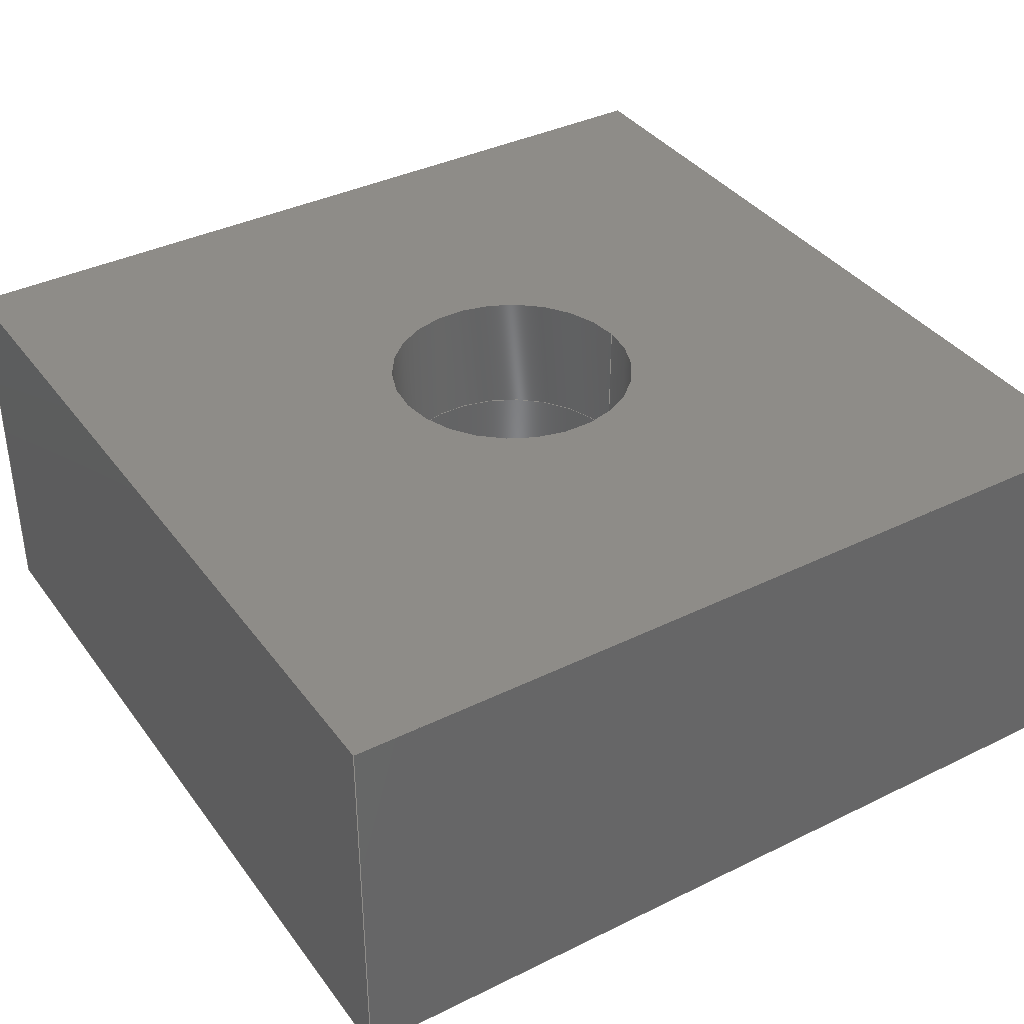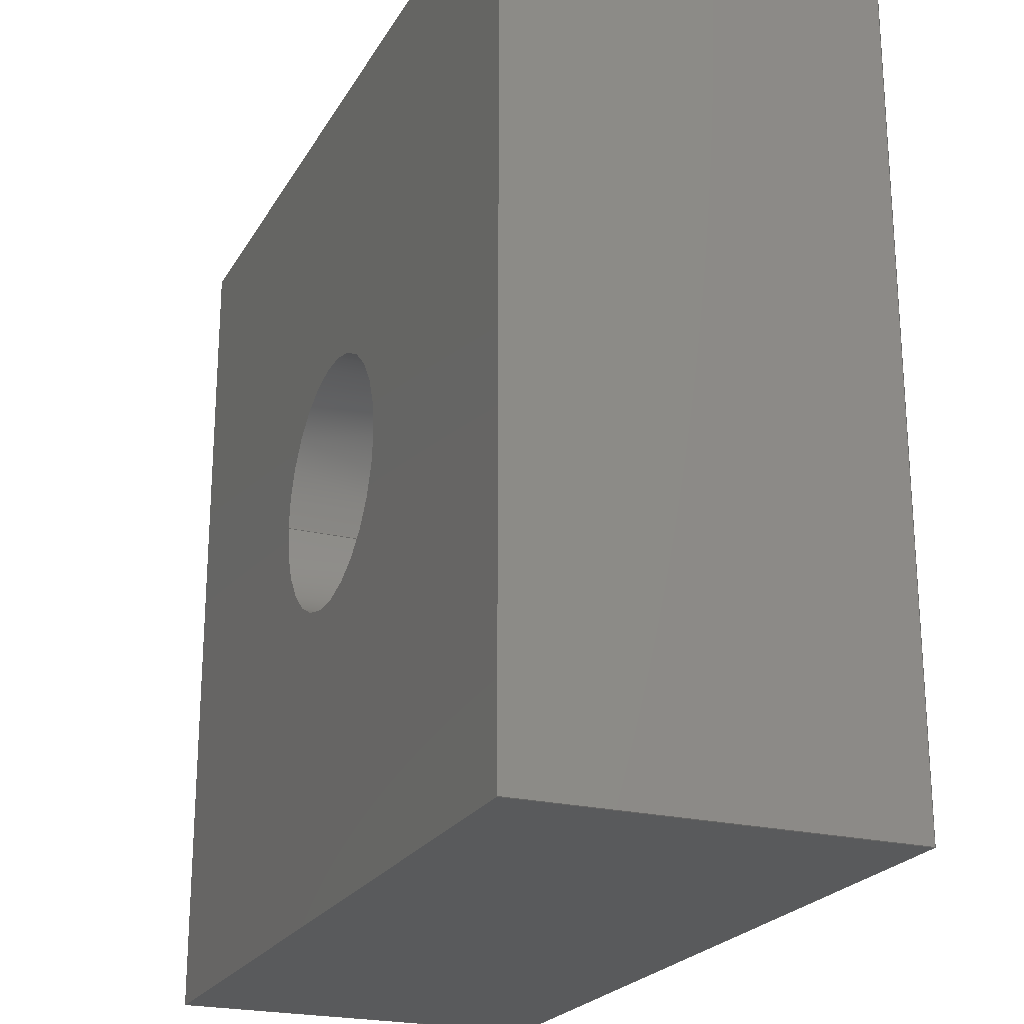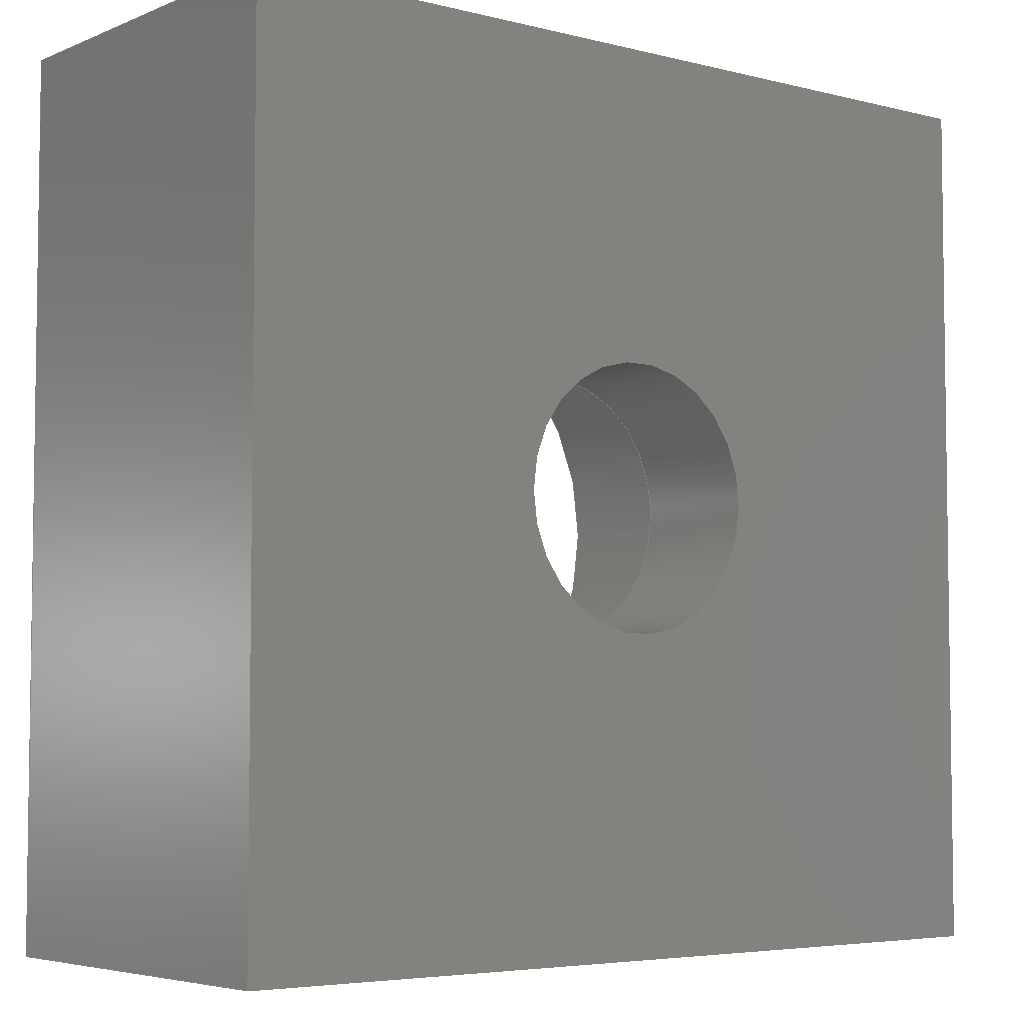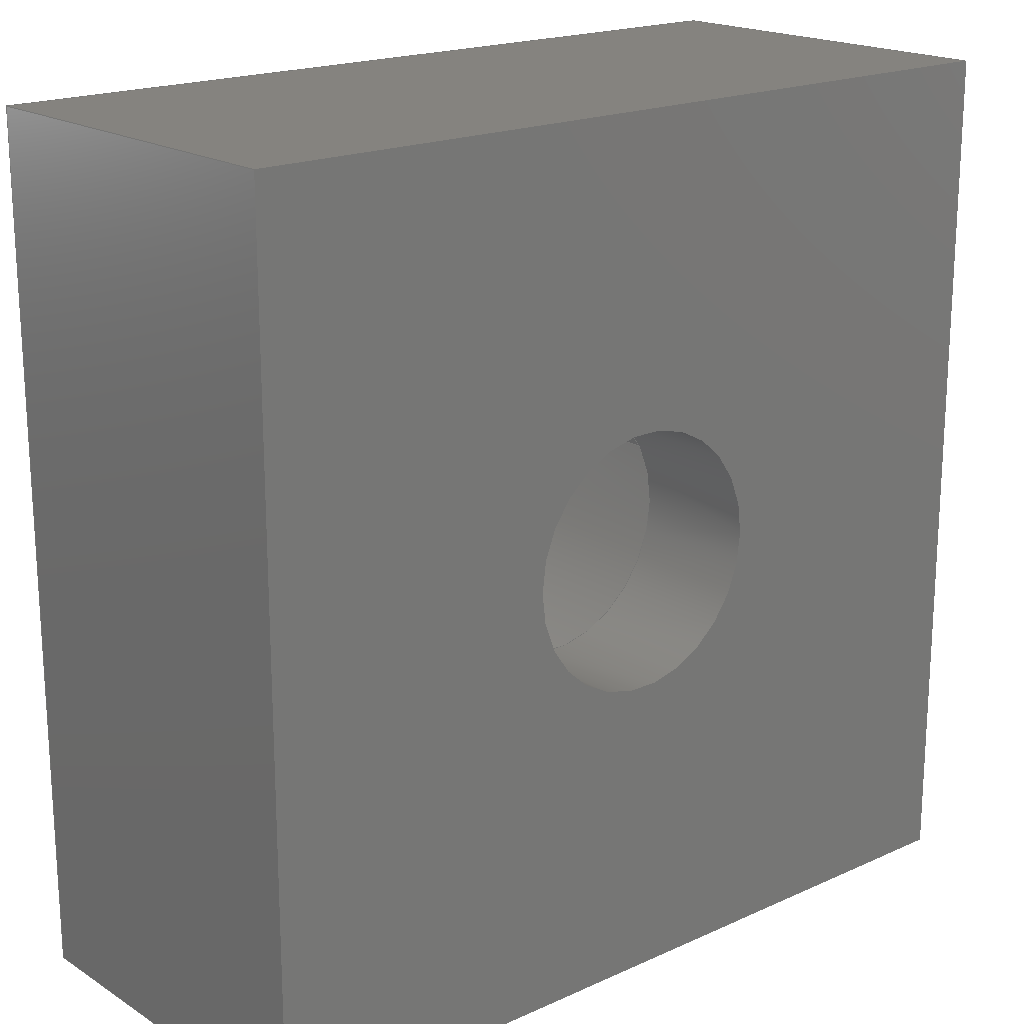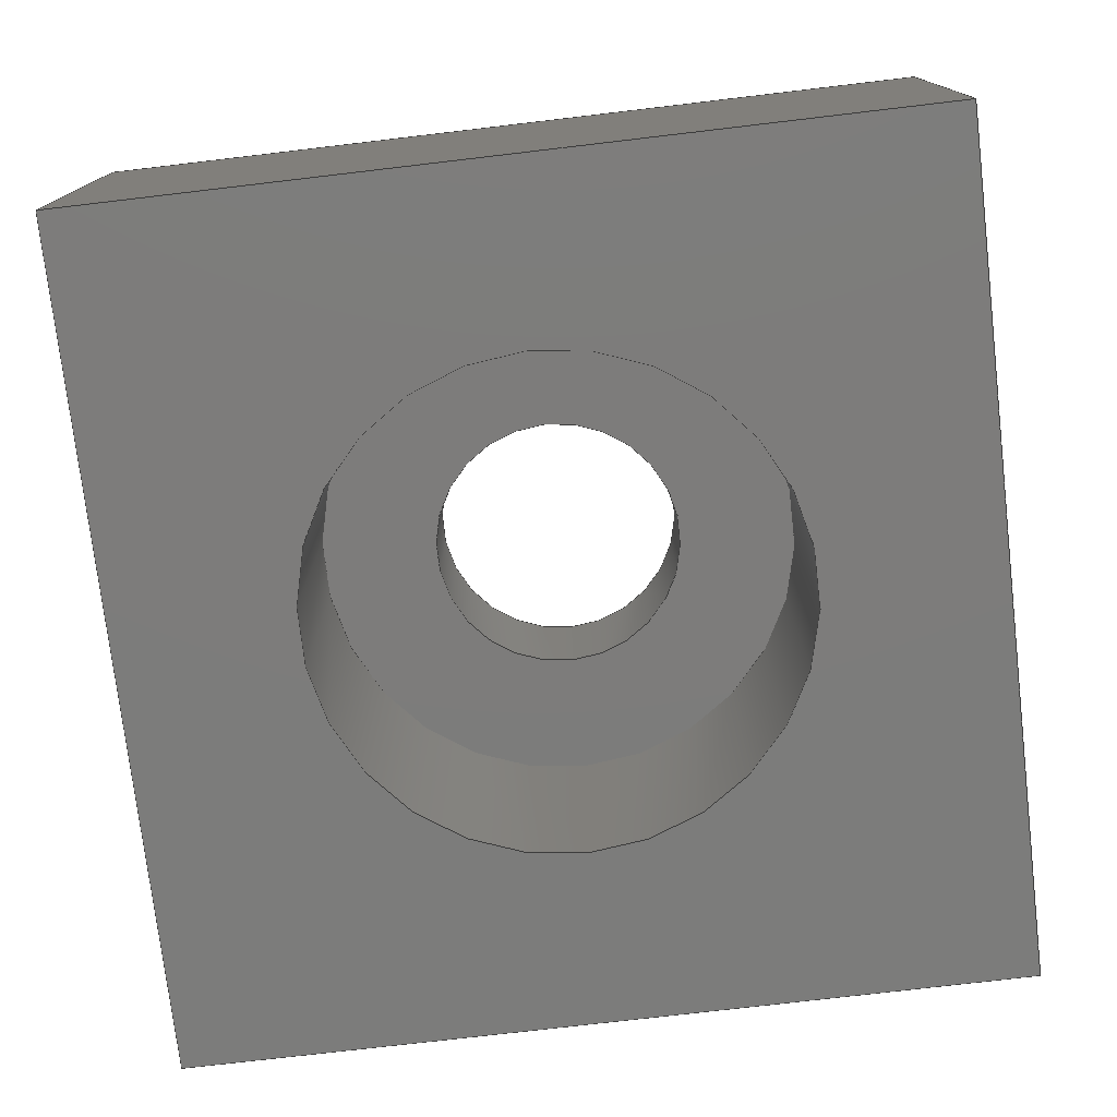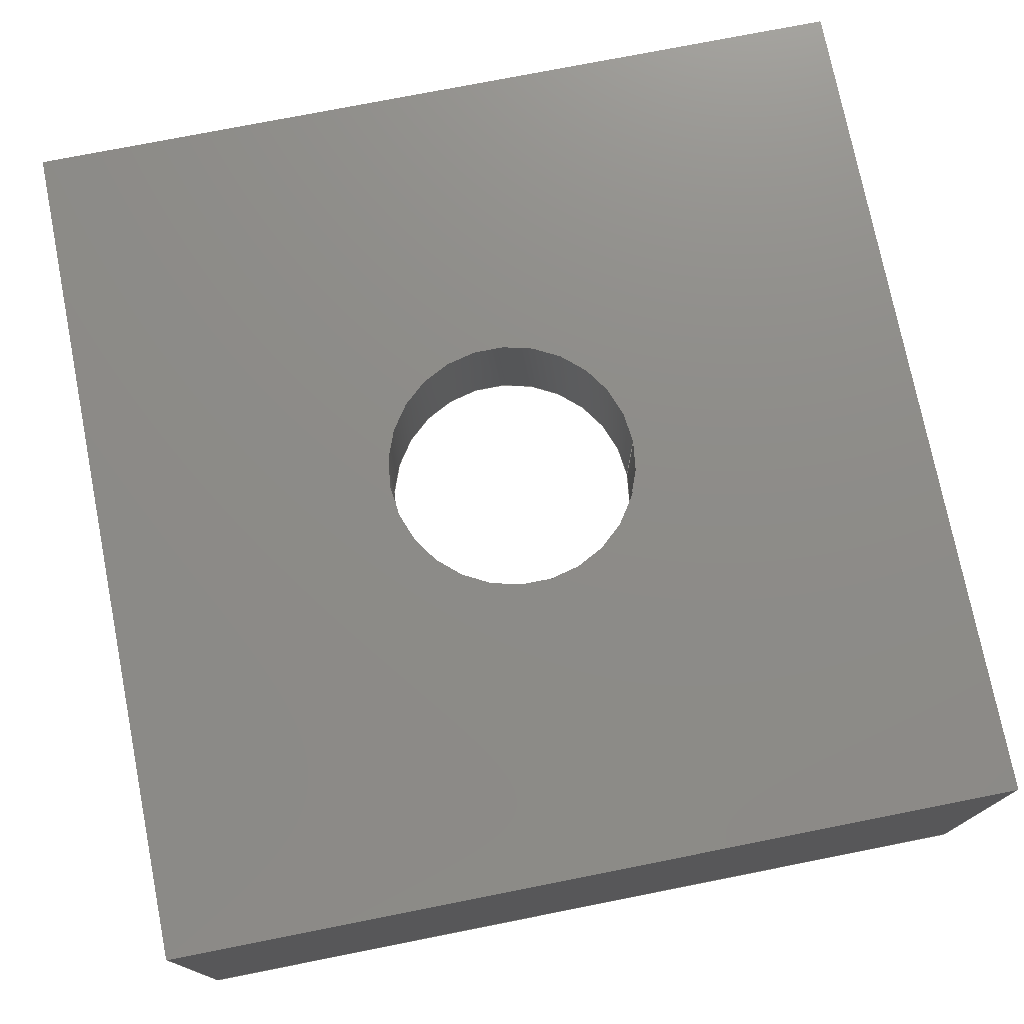
<metadata>
{"format":"step","ext":"stp","renderer":"f3d","projection":"perspective","resolution":1024,"background":"white","views":[{"elev":37.6,"azim":147.9,"up":"+Z"},{"elev":-22.6,"azim":67.2,"up":"+Y"},{"elev":-5.0,"azim":-38.5,"up":"+Y"},{"elev":19.0,"azim":-40.5,"up":"+Y"},{"elev":-75.8,"azim":96.7,"up":"+Z"},{"elev":75.1,"azim":168.8,"up":"+Z"}]}
</metadata>
<code>
ISO-10303-21;
DATA;
#1=STYLED_ITEM('NAME_0',(#9),#241);
#2=MECHANICAL_DESIGN_GEOMETRIC_PRESENTATION_REPRESENTATION('NAME_0',(#1),
#24);
#3=COLOUR_RGB('',0.8824,0.8824,0.8824);
#4=FILL_AREA_STYLE_COLOUR('NAME_0',#3);
#5=FILL_AREA_STYLE('NAME_0',(#4));
#6=SURFACE_STYLE_FILL_AREA(#5);
#7=SURFACE_SIDE_STYLE('NAME_0',(#6));
#8=SURFACE_STYLE_USAGE(.POSITIVE.,#7);
#9=PRESENTATION_STYLE_ASSIGNMENT((#8));
#10=PRODUCT_DEFINITION_CONTEXT('part definition',#17,'design');
#11=SHAPE_DEFINITION_REPRESENTATION(#12,#242);
#12=PRODUCT_DEFINITION_SHAPE('PRODUCT_VERSION_ID',
'PRODUCT_VERSION_DESCR',#13);
#13=PRODUCT_DEFINITION('PRODUCT_VERSION_ID','PRODUCT_VERSION_DESCR',#14,
#10);
#14=PRODUCT_DEFINITION_FORMATION_WITH_SPECIFIED_SOURCE(
'PRODUCT_VERSION_ID','PRODUCT_VERSION_DESCR',#19,.MADE.);
#15=PRODUCT_RELATED_PRODUCT_CATEGORY('part','part',(#19));
#16=APPLICATION_PROTOCOL_DEFINITION('Draft International Standard',
'automotive_design',1994,#17);
#17=APPLICATION_CONTEXT('automotive_Design');
#18=PRODUCT_CONTEXT('3D Mechanical Parts',#17,'mechanical');
#19=PRODUCT('','center_adapter','',(#18));
#20=(
LENGTH_UNIT()
NAMED_UNIT(*)
SI_UNIT(.CENTI.,.METRE.)
);
#21=(
NAMED_UNIT(*)
PLANE_ANGLE_UNIT()
SI_UNIT($,.RADIAN.)
);
#22=(
NAMED_UNIT(*)
SI_UNIT($,.STERADIAN.)
SOLID_ANGLE_UNIT()
);
#23=UNCERTAINTY_MEASURE_WITH_UNIT(LENGTH_MEASURE(1e-06),#20,
'DISTANCE_ACCURACY_VALUE',
'Maximum model space distance between geometric entities at asserted co
nnectivities');
#24=(
GEOMETRIC_REPRESENTATION_CONTEXT(3)
GLOBAL_UNCERTAINTY_ASSIGNED_CONTEXT((#23))
GLOBAL_UNIT_ASSIGNED_CONTEXT((#22,#21,#20))
REPRESENTATION_CONTEXT('ID1','3D')
);
#25=CYLINDRICAL_SURFACE('',#158,0.29);
#26=CYLINDRICAL_SURFACE('',#162,0.15);
#27=CIRCLE('',#154,0.29);
#28=CIRCLE('',#159,0.29);
#29=CIRCLE('',#161,0.15);
#30=CIRCLE('',#163,0.15);
#31=VERTEX_POINT('',#198);
#32=VERTEX_POINT('',#199);
#33=VERTEX_POINT('',#201);
#34=VERTEX_POINT('',#203);
#35=VERTEX_POINT('',#207);
#36=VERTEX_POINT('',#209);
#37=VERTEX_POINT('',#211);
#38=VERTEX_POINT('',#215);
#39=VERTEX_POINT('',#219);
#40=VERTEX_POINT('',#225);
#41=VERTEX_POINT('',#228);
#42=VERTEX_POINT('',#231);
#43=VECTOR('',#166,1);
#44=VECTOR('',#167,1);
#45=VECTOR('',#168,1);
#46=VECTOR('',#169,1);
#47=VECTOR('',#173,1);
#48=VECTOR('',#174,1);
#49=VECTOR('',#175,1);
#50=VECTOR('',#177,1);
#51=VECTOR('',#178,1);
#52=VECTOR('',#180,1);
#53=VECTOR('',#181,1);
#54=VECTOR('',#183,1);
#55=LINE('',#197,#43);
#56=LINE('',#200,#44);
#57=LINE('',#202,#45);
#58=LINE('',#204,#46);
#59=LINE('',#208,#47);
#60=LINE('',#210,#48);
#61=LINE('',#212,#49);
#62=LINE('',#214,#50);
#63=LINE('',#216,#51);
#64=LINE('',#218,#52);
#65=LINE('',#220,#53);
#66=LINE('',#222,#54);
#67=EDGE_CURVE('',#31,#32,#55,.T.);
#68=EDGE_CURVE('',#31,#33,#56,.T.);
#69=EDGE_CURVE('',#34,#33,#57,.T.);
#70=EDGE_CURVE('',#32,#34,#58,.T.);
#71=EDGE_CURVE('',#35,#35,#27,.T.);
#72=EDGE_CURVE('',#32,#36,#59,.T.);
#73=EDGE_CURVE('',#36,#37,#60,.T.);
#74=EDGE_CURVE('',#37,#31,#61,.T.);
#75=EDGE_CURVE('',#38,#34,#62,.T.);
#76=EDGE_CURVE('',#36,#38,#63,.T.);
#77=EDGE_CURVE('',#39,#38,#64,.T.);
#78=EDGE_CURVE('',#37,#39,#65,.T.);
#79=EDGE_CURVE('',#33,#39,#66,.T.);
#80=EDGE_CURVE('',#40,#40,#28,.T.);
#81=EDGE_CURVE('',#41,#41,#29,.T.);
#82=EDGE_CURVE('',#42,#42,#30,.T.);
#83=ORIENTED_EDGE('',*,*,#67,.F.);
#84=ORIENTED_EDGE('',*,*,#68,.T.);
#85=ORIENTED_EDGE('',*,*,#69,.F.);
#86=ORIENTED_EDGE('',*,*,#70,.F.);
#87=ORIENTED_EDGE('',*,*,#71,.T.);
#88=ORIENTED_EDGE('',*,*,#67,.T.);
#89=ORIENTED_EDGE('',*,*,#72,.T.);
#90=ORIENTED_EDGE('',*,*,#73,.T.);
#91=ORIENTED_EDGE('',*,*,#74,.T.);
#92=ORIENTED_EDGE('',*,*,#72,.F.);
#93=ORIENTED_EDGE('',*,*,#70,.T.);
#94=ORIENTED_EDGE('',*,*,#75,.F.);
#95=ORIENTED_EDGE('',*,*,#76,.F.);
#96=ORIENTED_EDGE('',*,*,#73,.F.);
#97=ORIENTED_EDGE('',*,*,#76,.T.);
#98=ORIENTED_EDGE('',*,*,#77,.F.);
#99=ORIENTED_EDGE('',*,*,#78,.F.);
#100=ORIENTED_EDGE('',*,*,#74,.F.);
#101=ORIENTED_EDGE('',*,*,#78,.T.);
#102=ORIENTED_EDGE('',*,*,#79,.F.);
#103=ORIENTED_EDGE('',*,*,#68,.F.);
#104=ORIENTED_EDGE('',*,*,#80,.F.);
#105=ORIENTED_EDGE('',*,*,#71,.F.);
#106=ORIENTED_EDGE('',*,*,#81,.F.);
#107=ORIENTED_EDGE('',*,*,#80,.T.);
#108=ORIENTED_EDGE('',*,*,#81,.T.);
#109=ORIENTED_EDGE('',*,*,#82,.F.);
#110=ORIENTED_EDGE('',*,*,#69,.T.);
#111=ORIENTED_EDGE('',*,*,#79,.T.);
#112=ORIENTED_EDGE('',*,*,#77,.T.);
#113=ORIENTED_EDGE('',*,*,#75,.T.);
#114=ORIENTED_EDGE('',*,*,#82,.T.);
#115=EDGE_LOOP('',(#83,#84,#85,#86));
#116=EDGE_LOOP('',(#87));
#117=EDGE_LOOP('',(#88,#89,#90,#91));
#118=EDGE_LOOP('',(#92,#93,#94,#95));
#119=EDGE_LOOP('',(#96,#97,#98,#99));
#120=EDGE_LOOP('',(#100,#101,#102,#103));
#121=EDGE_LOOP('',(#104));
#122=EDGE_LOOP('',(#105));
#123=EDGE_LOOP('',(#106));
#124=EDGE_LOOP('',(#107));
#125=EDGE_LOOP('',(#108));
#126=EDGE_LOOP('',(#109));
#127=EDGE_LOOP('',(#110,#111,#112,#113));
#128=EDGE_LOOP('',(#114));
#129=FACE_BOUND('',#115,.T.);
#130=FACE_BOUND('',#116,.T.);
#131=FACE_BOUND('',#117,.T.);
#132=FACE_BOUND('',#118,.T.);
#133=FACE_BOUND('',#119,.T.);
#134=FACE_BOUND('',#120,.T.);
#135=FACE_BOUND('',#121,.T.);
#136=FACE_BOUND('',#122,.T.);
#137=FACE_BOUND('',#123,.T.);
#138=FACE_BOUND('',#124,.T.);
#139=FACE_BOUND('',#125,.T.);
#140=FACE_BOUND('',#126,.T.);
#141=FACE_BOUND('',#127,.T.);
#142=FACE_BOUND('',#128,.T.);
#143=ADVANCED_FACE('',(#129),#233,.F.);
#144=ADVANCED_FACE('',(#130,#131),#234,.F.);
#145=ADVANCED_FACE('',(#132),#235,.F.);
#146=ADVANCED_FACE('',(#133),#236,.F.);
#147=ADVANCED_FACE('',(#134),#237,.F.);
#148=ADVANCED_FACE('',(#135,#136),#25,.F.);
#149=ADVANCED_FACE('',(#137,#138),#238,.F.);
#150=ADVANCED_FACE('',(#139,#140),#26,.F.);
#151=ADVANCED_FACE('',(#141,#142),#239,.T.);
#152=AXIS2_PLACEMENT_3D('',#196,#165,$);
#153=AXIS2_PLACEMENT_3D('',#205,#170,$);
#154=AXIS2_PLACEMENT_3D('',#206,#171,#172);
#155=AXIS2_PLACEMENT_3D('',#213,#176,$);
#156=AXIS2_PLACEMENT_3D('',#217,#179,$);
#157=AXIS2_PLACEMENT_3D('',#221,#182,$);
#158=AXIS2_PLACEMENT_3D('',#223,#184,#185);
#159=AXIS2_PLACEMENT_3D('',#224,#186,#187);
#160=AXIS2_PLACEMENT_3D('',#226,#188,$);
#161=AXIS2_PLACEMENT_3D('',#227,#189,#190);
#162=AXIS2_PLACEMENT_3D('',#229,#191,#192);
#163=AXIS2_PLACEMENT_3D('',#230,#193,#194);
#164=AXIS2_PLACEMENT_3D('',#232,#195,$);
#165=DIRECTION('',(-1,-1.066e-14,0));
#166=DIRECTION('',(1.066e-14,-1,0));
#167=DIRECTION('',(0,0,1));
#168=DIRECTION('',(-1.066e-14,1,0));
#169=DIRECTION('',(0,0,1));
#170=DIRECTION('',(0,0,1));
#171=DIRECTION('',(0,0,1));
#172=DIRECTION('',(0.29,0,0));
#173=DIRECTION('',(-1,-7.161e-15,0));
#174=DIRECTION('',(-3.719e-15,1,0));
#175=DIRECTION('',(1,2.22e-16,0));
#176=DIRECTION('',(-7.161e-15,1,0));
#177=DIRECTION('',(1,7.161e-15,0));
#178=DIRECTION('',(0,0,1));
#179=DIRECTION('',(1,3.719e-15,0));
#180=DIRECTION('',(3.719e-15,-1,0));
#181=DIRECTION('',(0,0,1));
#182=DIRECTION('',(2.22e-16,-1,0));
#183=DIRECTION('',(-1,-2.22e-16,0));
#184=DIRECTION('',(0,0,1));
#185=DIRECTION('',(0.29,0,0));
#186=DIRECTION('',(0,0,-1));
#187=DIRECTION('',(0.29,0,0));
#188=DIRECTION('',(0,0,1));
#189=DIRECTION('',(0,0,-1));
#190=DIRECTION('',(0.15,0,0));
#191=DIRECTION('',(0,0,1));
#192=DIRECTION('',(0.15,0,0));
#193=DIRECTION('',(0,0,-1));
#194=DIRECTION('',(0.15,0,0));
#195=DIRECTION('',(0,0,1));
#196=CARTESIAN_POINT('',(0.5,5.218e-15,-4.174));
#197=CARTESIAN_POINT('',(0.5,5.274e-15,0));
#198=CARTESIAN_POINT('',(0.5,0.5,0));
#199=CARTESIAN_POINT('',(0.5,-0.5,0));
#200=CARTESIAN_POINT('',(0.5,0.5,-4.174));
#201=CARTESIAN_POINT('',(0.5,0.5,0.45));
#202=CARTESIAN_POINT('',(0.5,5.274e-15,0.45));
#203=CARTESIAN_POINT('',(0.5,-0.5,0.45));
#204=CARTESIAN_POINT('',(0.5,-0.5,-3.888));
#205=CARTESIAN_POINT('',(0,0,0));
#206=CARTESIAN_POINT('',(0,0,0));
#207=CARTESIAN_POINT('',(0.29,0,0));
#208=CARTESIAN_POINT('',(3.539e-15,-0.5,0));
#209=CARTESIAN_POINT('',(-0.5,-0.5,0));
#210=CARTESIAN_POINT('',(-0.5,-1.79e-15,0));
#211=CARTESIAN_POINT('',(-0.5,0.5,0));
#212=CARTESIAN_POINT('',(-5.551e-17,0.5,0));
#213=CARTESIAN_POINT('',(3.497e-15,-0.5,-3.888));
#214=CARTESIAN_POINT('',(3.539e-15,-0.5,0.45));
#215=CARTESIAN_POINT('',(-0.5,-0.5,0.45));
#216=CARTESIAN_POINT('',(-0.5,-0.5,-4.174));
#217=CARTESIAN_POINT('',(-0.5,-1.721e-15,-4.174));
#218=CARTESIAN_POINT('',(-0.5,-1.79e-15,0.45));
#219=CARTESIAN_POINT('',(-0.5,0.5,0.45));
#220=CARTESIAN_POINT('',(-0.5,0.5,-4.174));
#221=CARTESIAN_POINT('',(0,0.5,-4.174));
#222=CARTESIAN_POINT('',(-5.551e-17,0.5,0.45));
#223=CARTESIAN_POINT('',(0,0,0));
#224=CARTESIAN_POINT('',(0,0,0.3));
#225=CARTESIAN_POINT('',(0.29,0,0.3));
#226=CARTESIAN_POINT('',(0,0,0.3));
#227=CARTESIAN_POINT('',(0,0,0.3));
#228=CARTESIAN_POINT('',(-0.15,1.837e-17,0.3));
#229=CARTESIAN_POINT('',(0,0,0));
#230=CARTESIAN_POINT('',(0,0,0.45));
#231=CARTESIAN_POINT('',(-0.15,1.837e-17,0.45));
#232=CARTESIAN_POINT('',(0,0,0.45));
#233=PLANE('',#152);
#234=PLANE('',#153);
#235=PLANE('',#155);
#236=PLANE('',#156);
#237=PLANE('',#157);
#238=PLANE('',#160);
#239=PLANE('',#164);
#240=CLOSED_SHELL('',(#143,#144,#145,#146,#147,#148,#149,#150,#151));
#241=MANIFOLD_SOLID_BREP('',#240);
#242=ADVANCED_BREP_SHAPE_REPRESENTATION('',(#241),#24);
ENDSEC;
END-ISO-10303-21;

</code>
